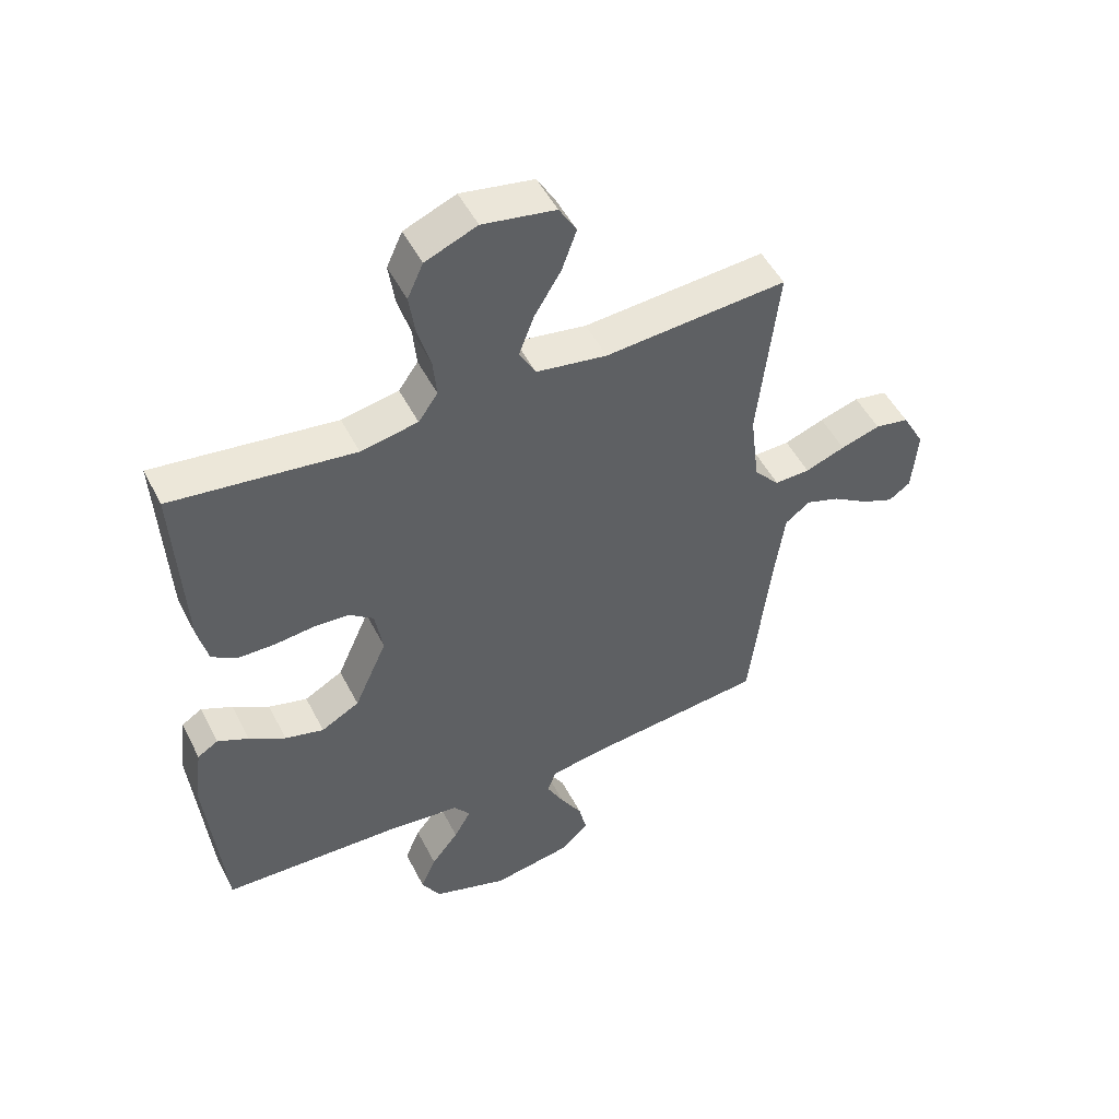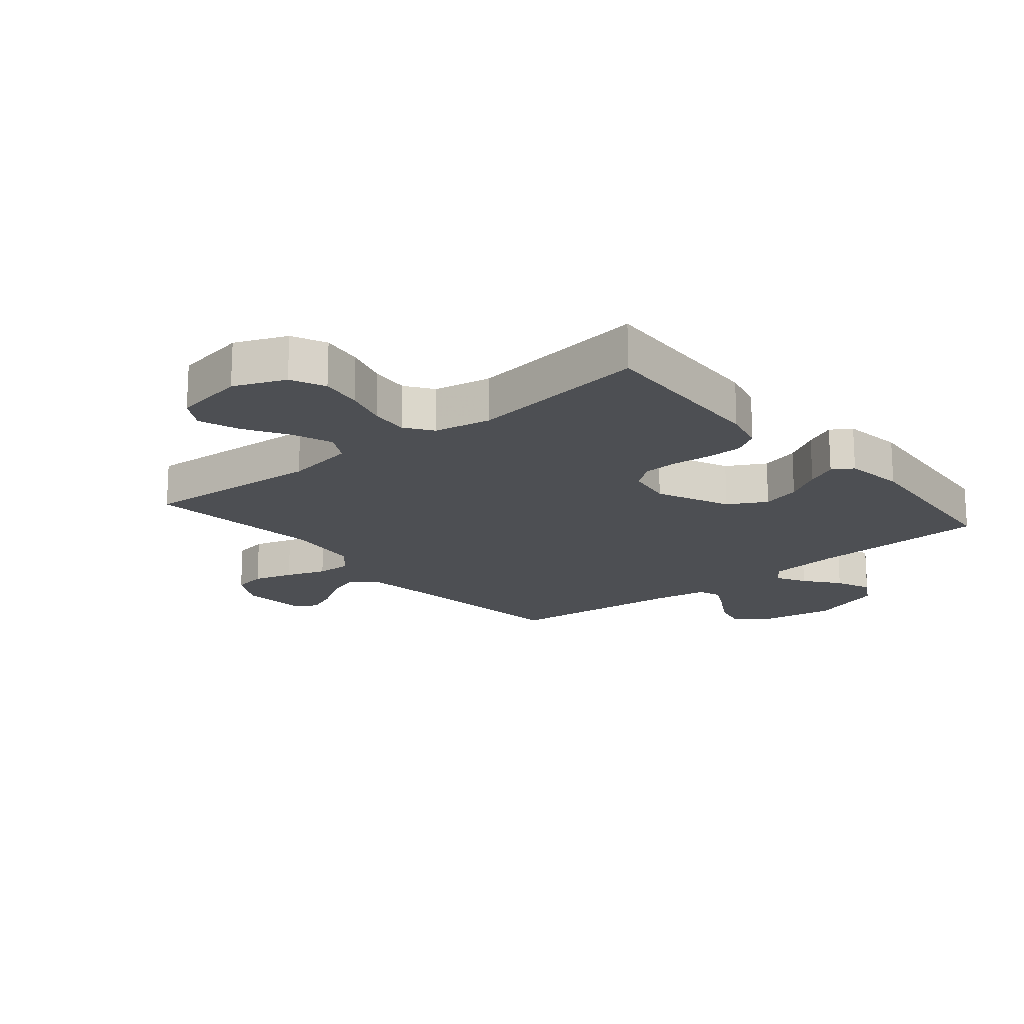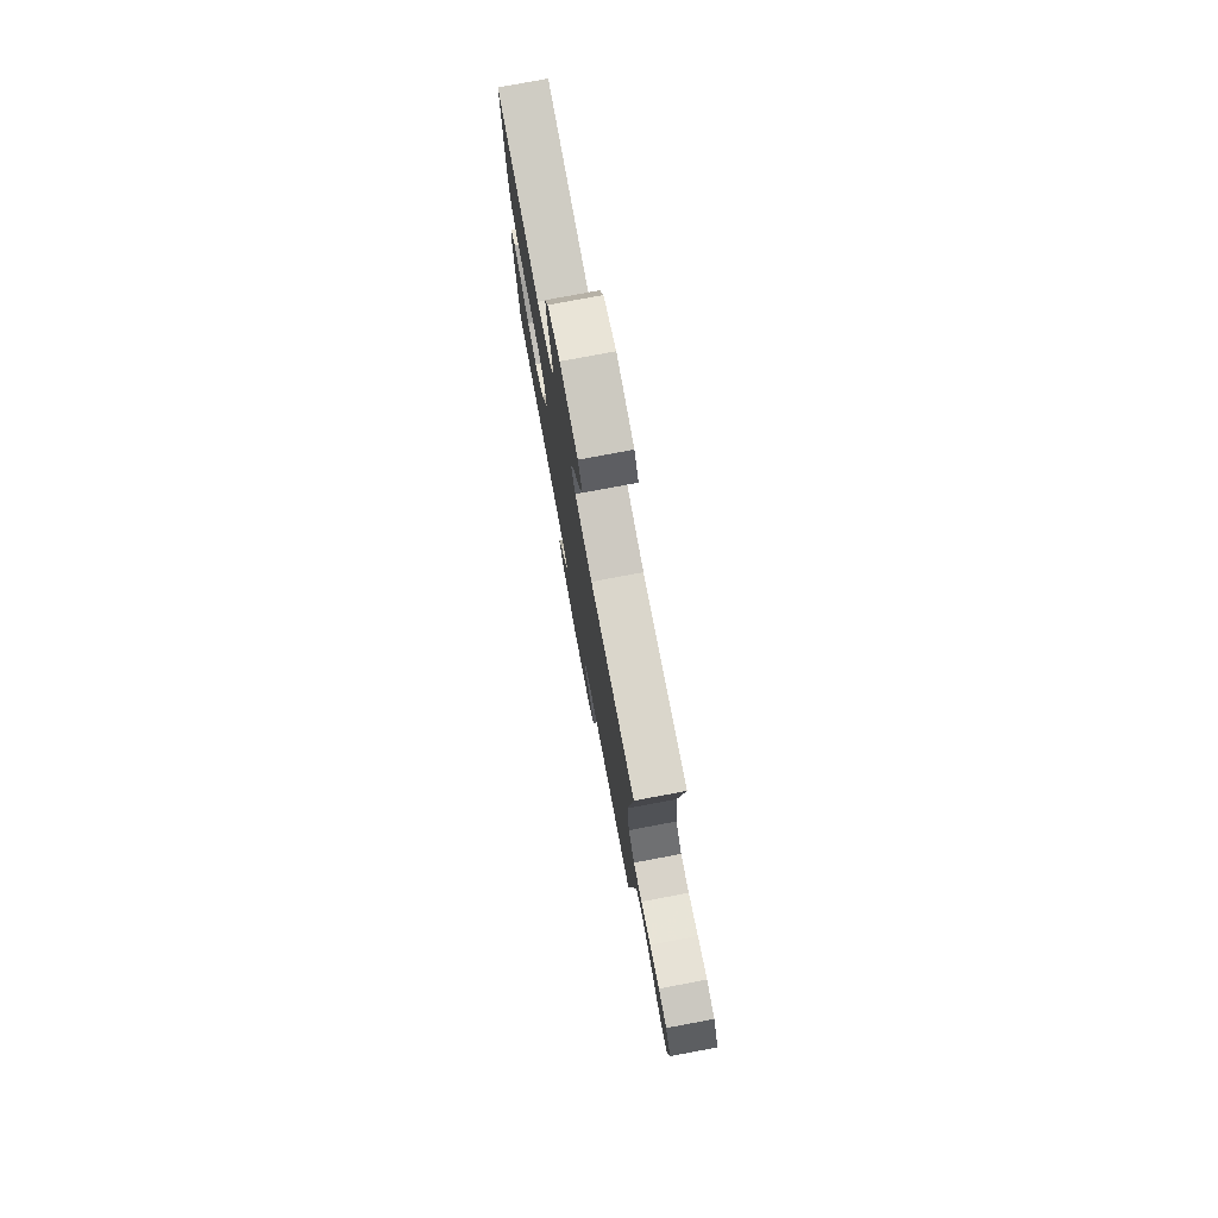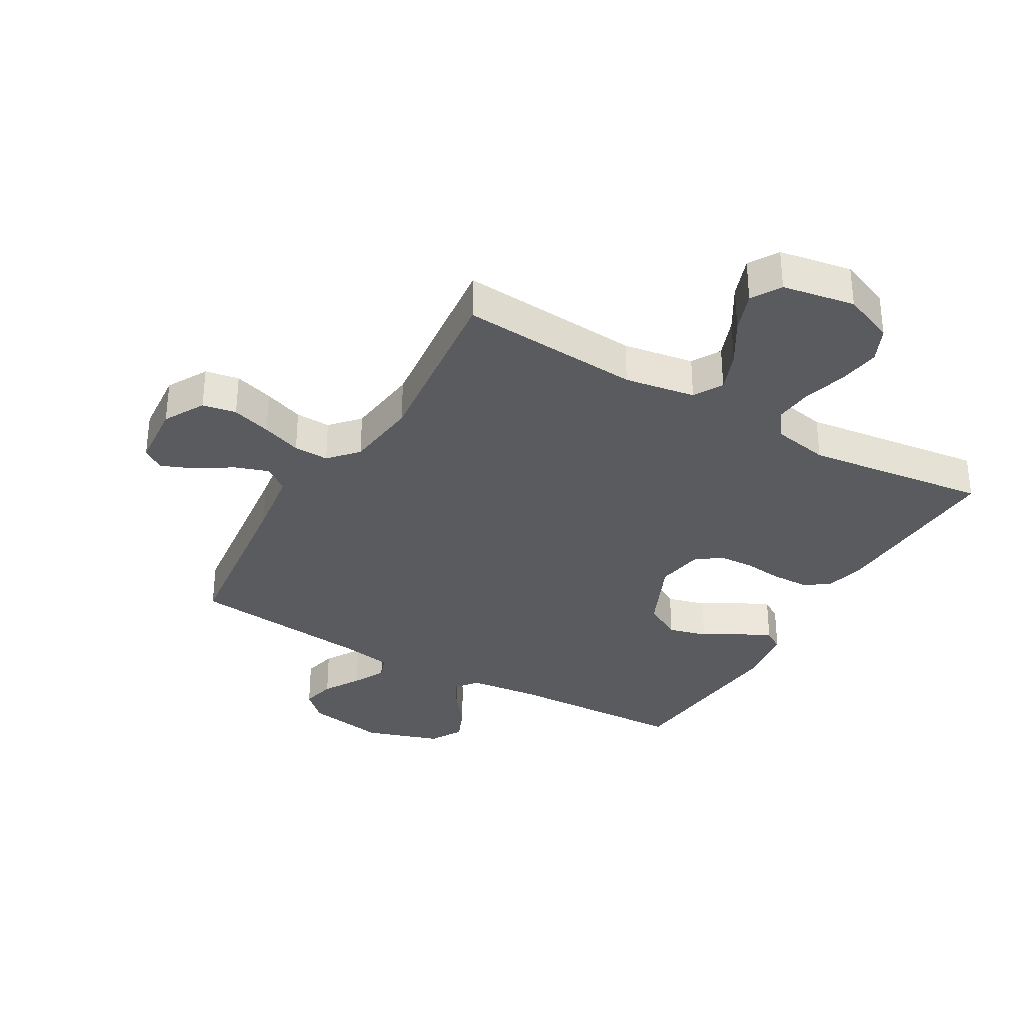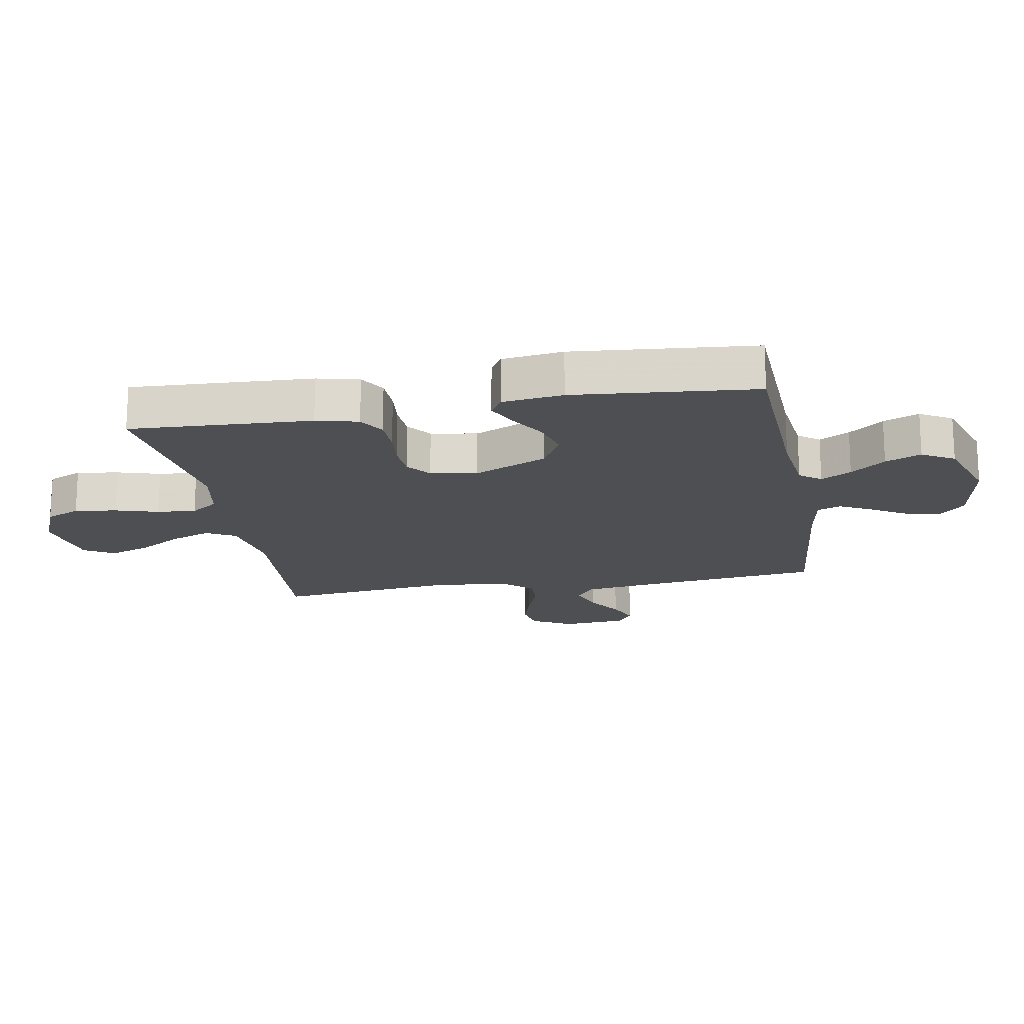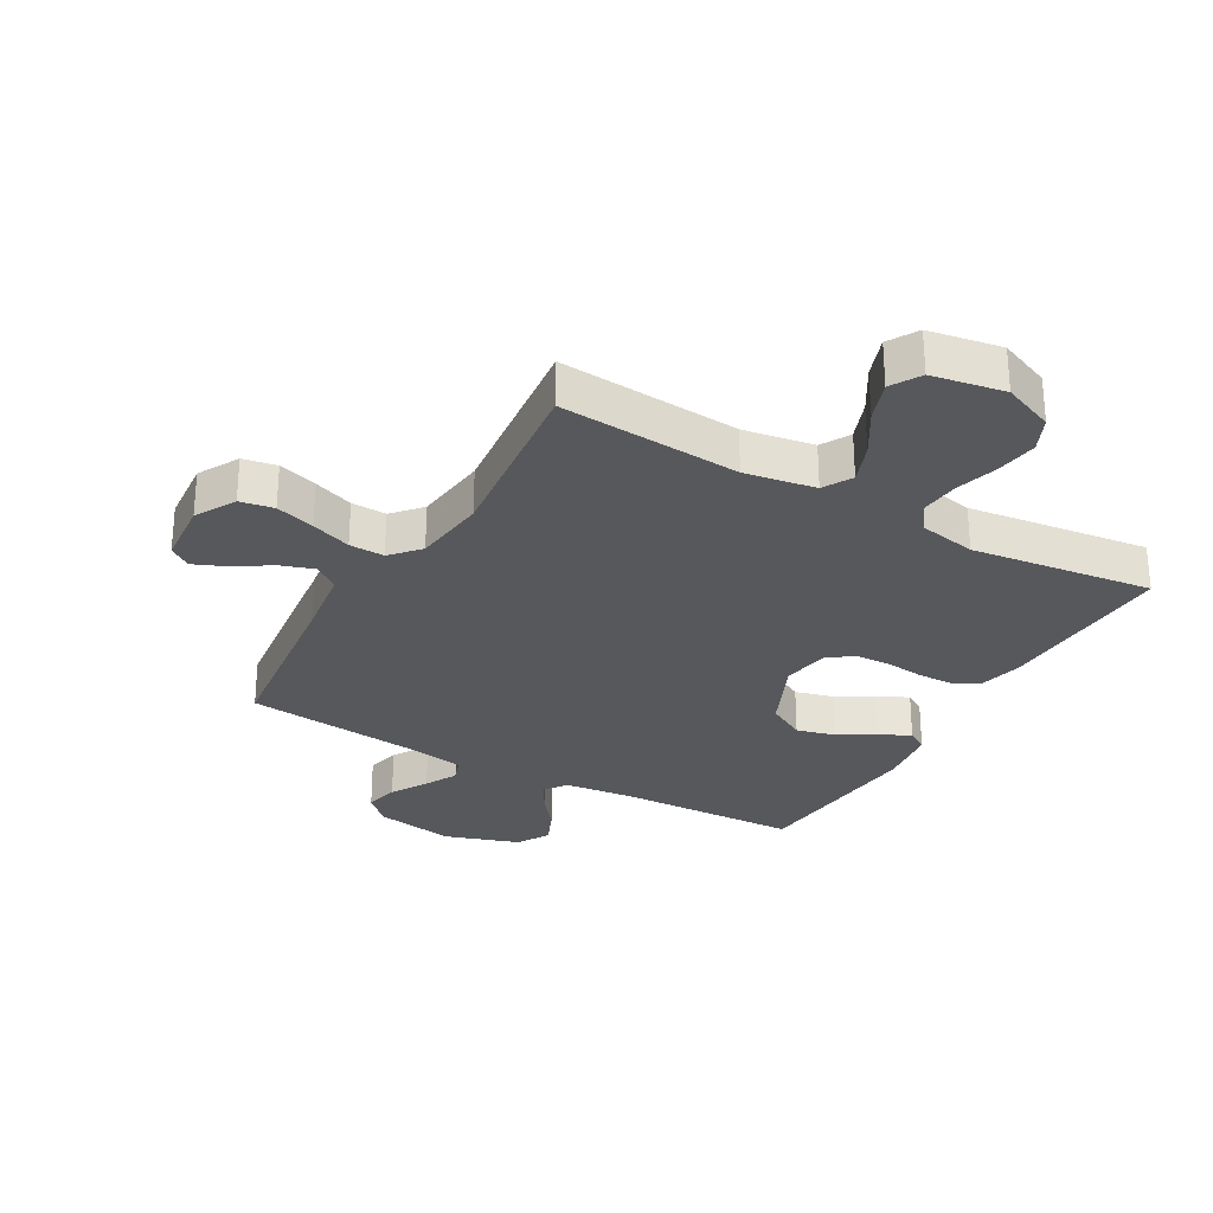
<metadata>
{"format":"obj","ext":"obj","renderer":"f3d","projection":"perspective","resolution":1024,"background":"white","views":[{"elev":50.2,"azim":153.6,"up":"+Z"},{"elev":-17.9,"azim":39.9,"up":"+Y"},{"elev":77.8,"azim":-100.6,"up":"+Z"},{"elev":-33.4,"azim":-30.1,"up":"+Y"},{"elev":-17.6,"azim":100.2,"up":"+Y"},{"elev":-28.7,"azim":-29.6,"up":"+Y"}]}
</metadata>
<code>
v 0.5 0.07 -0.5
v 0.2 0.07 -0.512
v 0.084 0.07 -0.525
v 0.057 0.07 -0.56
v 0.085 0.07 -0.61
v 0.13 0.07 -0.667
v 0.155 0.07 -0.726
v 0.124 0.07 -0.779
v 0 0.07 -0.82
v -0.132 0.07 -0.797
v -0.176 0.07 -0.754
v -0.163 0.07 -0.698
v -0.127 0.07 -0.638
v -0.099 0.07 -0.585
v -0.113 0.07 -0.546
v -0.2 0.07 -0.531
v -0.5 0.07 -0.5
v -0.535 0.07 -0.2
v -0.551 0.07 -0.084
v -0.592 0.07 -0.053
v -0.648 0.07 -0.072
v -0.708 0.07 -0.11
v -0.761 0.07 -0.132
v -0.797 0.07 -0.107
v -0.806 0.07 0
v -0.769 0.07 0.067
v -0.713 0.07 0.077
v -0.648 0.07 0.057
v -0.582 0.07 0.033
v -0.524 0.07 0.031
v -0.482 0.07 0.078
v -0.467 0.07 0.2
v -0.5 0.07 0.5
v -0.2 0.07 0.478
v -0.083 0.07 0.497
v -0.056 0.07 0.545
v -0.081 0.07 0.611
v -0.125 0.07 0.684
v -0.149 0.07 0.751
v -0.12 0.07 0.8
v 0 0.07 0.821
v 0.085 0.07 0.786
v 0.111 0.07 0.729
v 0.101 0.07 0.66
v 0.08 0.07 0.589
v 0.074 0.07 0.525
v 0.106 0.07 0.48
v 0.2 0.07 0.462
v 0.5 0.07 0.5
v 0.485 0.07 0.2
v 0.468 0.07 0.131
v 0.425 0.07 0.105
v 0.365 0.07 0.104
v 0.301 0.07 0.111
v 0.243 0.07 0.108
v 0.202 0.07 0.077
v 0.189 0.07 0
v 0.243 0.07 -0.121
v 0.306 0.07 -0.156
v 0.37 0.07 -0.139
v 0.43 0.07 -0.103
v 0.481 0.07 -0.079
v 0.515 0.07 -0.1
v 0.528 0.07 -0.2
v 0.5 0 -0.5
v 0.2 0 -0.512
v 0.084 0 -0.525
v 0.057 0 -0.56
v 0.085 0 -0.61
v 0.13 0 -0.667
v 0.155 0 -0.726
v 0.124 0 -0.779
v 0 0 -0.82
v -0.132 0 -0.797
v -0.176 0 -0.754
v -0.163 0 -0.698
v -0.127 0 -0.638
v -0.099 0 -0.585
v -0.113 0 -0.546
v -0.2 0 -0.531
v -0.5 0 -0.5
v -0.535 0 -0.2
v -0.551 0 -0.084
v -0.592 0 -0.053
v -0.648 0 -0.072
v -0.708 0 -0.11
v -0.761 0 -0.132
v -0.797 0 -0.107
v -0.806 0 0
v -0.769 0 0.067
v -0.713 0 0.077
v -0.648 0 0.057
v -0.582 0 0.033
v -0.524 0 0.031
v -0.482 0 0.078
v -0.467 0 0.2
v -0.5 0 0.5
v -0.2 0 0.478
v -0.083 0 0.497
v -0.056 0 0.545
v -0.081 0 0.611
v -0.125 0 0.684
v -0.149 0 0.751
v -0.12 0 0.8
v 0 0 0.821
v 0.085 0 0.786
v 0.111 0 0.729
v 0.101 0 0.66
v 0.08 0 0.589
v 0.074 0 0.525
v 0.106 0 0.48
v 0.2 0 0.462
v 0.5 0 0.5
v 0.485 0 0.2
v 0.468 0 0.131
v 0.425 0 0.105
v 0.365 0 0.104
v 0.301 0 0.111
v 0.243 0 0.108
v 0.202 0 0.077
v 0.189 0 0
v 0.243 0 -0.121
v 0.306 0 -0.156
v 0.37 0 -0.139
v 0.43 0 -0.103
v 0.481 0 -0.079
v 0.515 0 -0.1
v 0.528 0 -0.2
f 63 64 1 2
f 60 61 62 63
f 60 63 2 3
f 59 60 3 4
f 58 59 4
f 57 58 4
f 56 57 4
f 51 52 53 54
f 51 54 55
f 48 49 50 51
f 47 48 51 55
f 46 47 55 56
f 42 43 44 45
f 42 45 46
f 41 42 46
f 40 41 46
f 37 38 39 40
f 36 37 40 46
f 35 36 46 56
f 32 33 34
f 31 32 34 35
f 30 31 35 56
f 26 27 28 29
f 24 25 26 29
f 24 29 30
f 21 22 23 24
f 20 21 24 30
f 19 20 30 56
f 16 17 18
f 15 16 18 19
f 10 11 12 13
f 10 13 14
f 9 10 14
f 8 9 14 15
f 5 6 7 8
f 4 5 8 15
f 4 15 19 56
f 66 65 128 127
f 127 126 125 124
f 67 66 127 124
f 68 67 124 123
f 68 123 122
f 68 122 121
f 68 121 120
f 118 117 116 115
f 119 118 115
f 115 114 113 112
f 119 115 112 111
f 120 119 111 110
f 109 108 107 106
f 110 109 106
f 110 106 105
f 110 105 104
f 104 103 102 101
f 110 104 101 100
f 120 110 100 99
f 98 97 96
f 99 98 96 95
f 120 99 95 94
f 93 92 91 90
f 93 90 89 88
f 94 93 88
f 88 87 86 85
f 94 88 85 84
f 120 94 84 83
f 82 81 80
f 83 82 80 79
f 77 76 75 74
f 78 77 74
f 78 74 73
f 79 78 73 72
f 72 71 70 69
f 79 72 69 68
f 120 83 79 68
f 1 65 66 2
f 2 66 67 3
f 3 67 68 4
f 4 68 69 5
f 5 69 70 6
f 6 70 71 7
f 7 71 72 8
f 8 72 73 9
f 9 73 74 10
f 10 74 75 11
f 11 75 76 12
f 12 76 77 13
f 13 77 78 14
f 14 78 79 15
f 15 79 80 16
f 16 80 81 17
f 17 81 82 18
f 18 82 83 19
f 19 83 84 20
f 20 84 85 21
f 21 85 86 22
f 22 86 87 23
f 23 87 88 24
f 24 88 89 25
f 25 89 90 26
f 26 90 91 27
f 27 91 92 28
f 28 92 93 29
f 29 93 94 30
f 30 94 95 31
f 31 95 96 32
f 32 96 97 33
f 33 97 98 34
f 34 98 99 35
f 35 99 100 36
f 36 100 101 37
f 37 101 102 38
f 38 102 103 39
f 39 103 104 40
f 40 104 105 41
f 41 105 106 42
f 42 106 107 43
f 43 107 108 44
f 44 108 109 45
f 45 109 110 46
f 46 110 111 47
f 47 111 112 48
f 48 112 113 49
f 49 113 114 50
f 50 114 115 51
f 51 115 116 52
f 52 116 117 53
f 53 117 118 54
f 54 118 119 55
f 55 119 120 56
f 56 120 121 57
f 57 121 122 58
f 58 122 123 59
f 59 123 124 60
f 60 124 125 61
f 61 125 126 62
f 62 126 127 63
f 63 127 128 64
f 64 128 65 1

</code>
